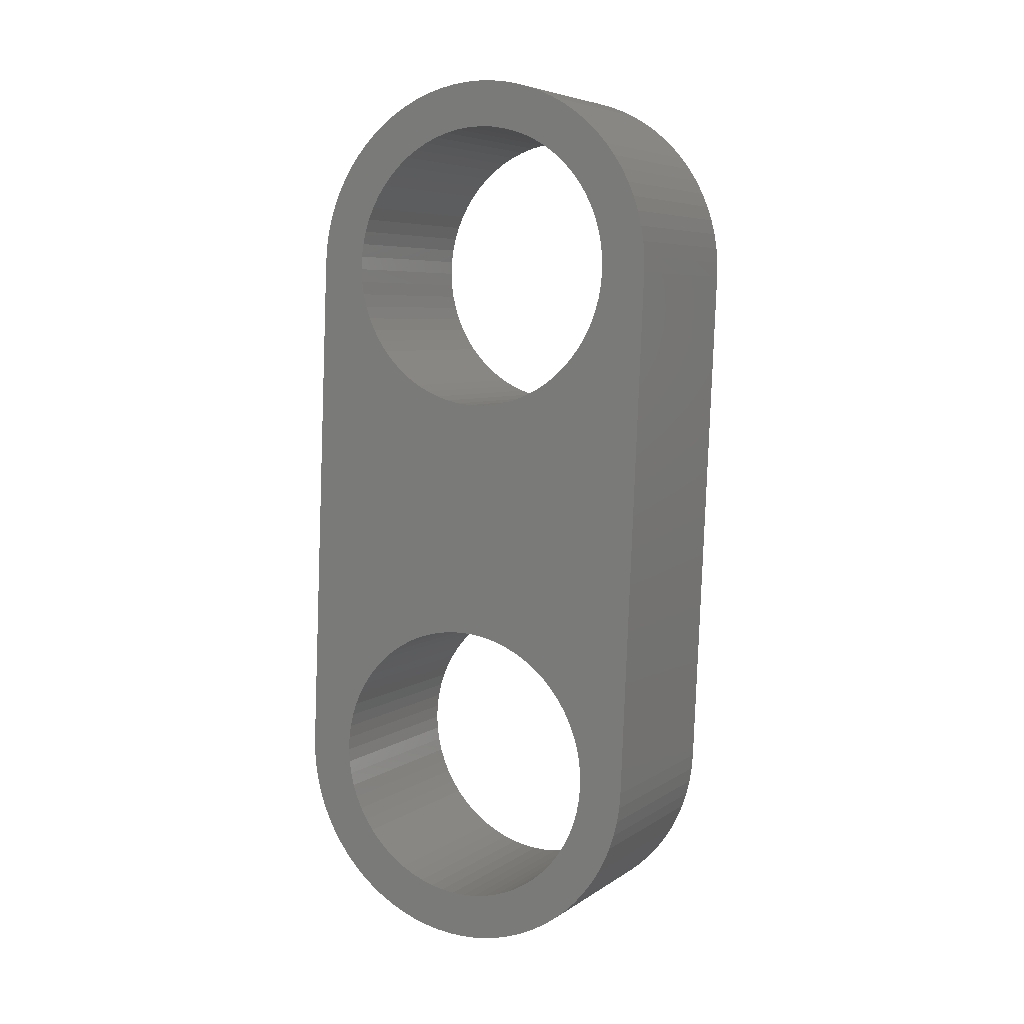
<metadata>
{"format":"stl","ext":"stl","renderer":"f3d","projection":"perspective","resolution":1024,"background":"white","views":[{"elev":6.0,"azim":118.7,"up":"+Y"}]}
</metadata>
<code>
# stl→obj: 428 verts, 860 faces
v -9.525 42.19 77.21
v 0 42.19 77.21
v -9.525 41.52 77.24
v 0 41.52 77.24
v -9.525 40.84 77.21
v 0 40.84 77.21
v -9.525 40.17 77.11
v 0 40.17 77.11
v -9.525 39.51 76.96
v 0 39.51 76.96
v -9.525 38.88 76.74
v 0 38.88 76.74
v -9.525 38.26 76.46
v 0 38.26 76.46
v -9.525 37.67 76.13
v 0 37.67 76.13
v -9.525 37.12 75.74
v 0 37.12 75.74
v -9.525 36.6 75.31
v 0 36.6 75.31
v -9.525 36.13 74.82
v 0 36.13 74.82
v -9.525 35.7 74.3
v 0 35.7 74.3
v -9.525 35.33 73.73
v 0 35.33 73.73
v -9.525 35.01 73.14
v 0 35.01 73.14
v -9.525 34.75 72.52
v 0 34.75 72.52
v -9.525 34.55 71.87
v 0 34.55 71.87
v -9.525 34.41 71.21
v 0 34.41 71.21
v -9.525 34.33 70.54
v 0 34.33 70.54
v -9.525 34.31 69.86
v 0 34.31 69.86
v -9.525 34.36 69.19
v 0 34.36 69.19
v -9.525 34.47 68.52
v 0 34.47 68.52
v -9.525 34.64 67.87
v 0 34.64 67.87
v -9.525 34.87 67.24
v 0 34.87 67.24
v -9.525 35.16 66.63
v 0 35.16 66.63
v -9.525 35.51 66.05
v 0 35.51 66.05
v -9.525 35.91 65.5
v 0 35.91 65.5
v -9.525 36.36 65
v 0 36.36 65
v -9.525 36.85 64.54
v 0 36.85 64.54
v -9.525 37.39 64.12
v 0 37.39 64.12
v -9.525 37.96 63.76
v 0 37.96 63.76
v -9.525 38.56 63.46
v 0 38.56 63.46
v -9.525 39.19 63.21
v 0 39.19 63.21
v -9.525 39.84 63.02
v 0 39.84 63.02
v -9.525 40.51 62.9
v 0 40.51 62.9
v -9.525 41.18 62.83
v 0 41.18 62.83
v -9.525 41.85 62.83
v 0 41.85 62.83
v -9.525 42.53 62.9
v 0 42.53 62.9
v -9.525 43.19 63.02
v 0 43.19 63.02
v -9.525 43.84 63.21
v 0 43.84 63.21
v -9.525 44.47 63.46
v 0 44.47 63.46
v -9.525 45.07 63.76
v 0 45.07 63.76
v -9.525 45.64 64.12
v 0 45.64 64.12
v -9.525 46.18 64.54
v 0 46.18 64.54
v -9.525 46.67 65
v 0 46.67 65
v -9.525 47.12 65.5
v 0 47.12 65.5
v -9.525 47.52 66.05
v 0 47.52 66.05
v -9.525 47.87 66.63
v 0 47.87 66.63
v -9.525 48.16 67.24
v 0 48.16 67.24
v -9.525 48.39 67.87
v 0 48.39 67.87
v -9.525 48.56 68.52
v 0 48.56 68.52
v -9.525 48.67 69.19
v 0 48.67 69.19
v -9.525 48.72 69.86
v 0 48.72 69.86
v -9.525 48.71 70.54
v 0 48.71 70.54
v -9.525 48.63 71.21
v 0 48.63 71.21
v -9.525 48.48 71.87
v 0 48.48 71.87
v -9.525 48.28 72.52
v 0 48.28 72.52
v -9.525 48.02 73.14
v 0 48.02 73.14
v -9.525 47.7 73.73
v 0 47.7 73.73
v -9.525 47.33 74.3
v 0 47.33 74.3
v -9.525 46.9 74.82
v 0 46.9 74.82
v -9.525 46.43 75.31
v 0 46.43 75.31
v -9.525 45.91 75.74
v 0 45.91 75.74
v -9.525 45.36 76.13
v 0 45.36 76.13
v -9.525 44.77 76.46
v 0 44.77 76.46
v -9.525 44.16 76.74
v 0 44.16 76.74
v -9.525 43.52 76.96
v 0 43.52 76.96
v -9.525 42.86 77.11
v 0 42.86 77.11
v -9.525 15.62 78.32
v 0 15.62 78.32
v -9.525 14.94 78.36
v 0 14.94 78.36
v -9.525 14.27 78.32
v 0 14.27 78.32
v -9.525 13.6 78.23
v 0 13.6 78.23
v -9.525 12.94 78.07
v 0 12.94 78.07
v -9.525 12.3 77.85
v 0 12.3 77.85
v -9.525 11.68 77.58
v 0 11.68 77.58
v -9.525 11.1 77.24
v 0 11.1 77.24
v -9.525 10.54 76.86
v 0 10.54 76.86
v -9.525 10.03 76.42
v 0 10.03 76.42
v -9.525 9.556 75.94
v 0 9.556 75.94
v -9.525 9.131 75.41
v 0 9.131 75.41
v -9.525 8.757 74.85
v 0 8.757 74.85
v -9.525 8.438 74.25
v 0 8.438 74.25
v -9.525 8.176 73.63
v 0 8.176 73.63
v -9.525 7.973 72.99
v 0 7.973 72.99
v -9.525 7.831 72.33
v 0 7.831 72.33
v -9.525 7.752 71.65
v 0 7.752 71.65
v -9.525 7.737 70.98
v 0 7.737 70.98
v -9.525 7.784 70.3
v 0 7.784 70.3
v -9.525 7.894 69.64
v 0 7.894 69.64
v -9.525 8.067 68.98
v 0 8.067 68.98
v -9.525 8.299 68.35
v 0 8.299 68.35
v -9.525 8.591 67.74
v 0 8.591 67.74
v -9.525 8.938 67.16
v 0 8.938 67.16
v -9.525 9.337 66.62
v 0 9.337 66.62
v -9.525 9.786 66.11
v 0 9.786 66.11
v -9.525 10.28 65.65
v 0 10.28 65.65
v -9.525 10.82 65.24
v 0 10.82 65.24
v -9.525 11.39 64.88
v 0 11.39 64.88
v -9.525 11.99 64.57
v 0 11.99 64.57
v -9.525 12.62 64.33
v 0 12.62 64.33
v -9.525 13.27 64.14
v 0 13.27 64.14
v -9.525 13.93 64.01
v 0 13.93 64.01
v -9.525 14.6 63.95
v 0 14.6 63.95
v -9.525 15.28 63.95
v 0 15.28 63.95
v -9.525 15.95 64.01
v 0 15.95 64.01
v -9.525 16.62 64.14
v 0 16.62 64.14
v -9.525 17.27 64.33
v 0 17.27 64.33
v -9.525 17.89 64.57
v 0 17.89 64.57
v -9.525 18.5 64.88
v 0 18.5 64.88
v -9.525 19.07 65.24
v 0 19.07 65.24
v -9.525 19.6 65.65
v 0 19.6 65.65
v -9.525 20.1 66.11
v 0 20.1 66.11
v -9.525 20.55 66.62
v 0 20.55 66.62
v -9.525 20.95 67.16
v 0 20.95 67.16
v -9.525 21.29 67.74
v 0 21.29 67.74
v -9.525 21.58 68.35
v 0 21.58 68.35
v -9.525 21.82 68.98
v 0 21.82 68.98
v -9.525 21.99 69.64
v 0 21.99 69.64
v -9.525 22.1 70.3
v 0 22.1 70.3
v -9.525 22.15 70.98
v 0 22.15 70.98
v -9.525 22.13 71.65
v 0 22.13 71.65
v -9.525 22.05 72.33
v 0 22.05 72.33
v -9.525 21.91 72.99
v 0 21.91 72.99
v -9.525 21.71 73.63
v 0 21.71 73.63
v -9.525 21.45 74.25
v 0 21.45 74.25
v -9.525 21.13 74.85
v 0 21.13 74.85
v -9.525 20.75 75.41
v 0 20.75 75.41
v -9.525 20.33 75.94
v 0 20.33 75.94
v -9.525 19.86 76.42
v 0 19.86 76.42
v -9.525 19.34 76.86
v 0 19.34 76.86
v -9.525 18.79 77.24
v 0 18.79 77.24
v -9.525 18.2 77.58
v 0 18.2 77.58
v -9.525 17.58 77.85
v 0 17.58 77.85
v -9.525 16.94 78.07
v 0 16.94 78.07
v -9.525 16.29 78.23
v 0 16.29 78.23
v 0 15.34 80.66
v 0 41.92 79.55
v -9.525 15.34 80.66
v -9.525 41.92 79.55
v -9.525 14.54 61.63
v 0 14.54 61.63
v -9.525 13.78 61.69
v 0 13.78 61.69
v -9.525 13.02 61.82
v 0 13.02 61.82
v -9.525 12.28 62
v 0 12.28 62
v -9.525 11.55 62.25
v 0 11.55 62.25
v -9.525 10.84 62.55
v 0 10.84 62.55
v -9.525 10.17 62.91
v 0 10.17 62.91
v -9.525 9.518 63.32
v 0 9.518 63.32
v -9.525 8.906 63.78
v 0 8.906 63.78
v -9.525 8.332 64.29
v 0 8.332 64.29
v -9.525 7.802 64.84
v 0 7.802 64.84
v -9.525 7.318 65.44
v 0 7.318 65.44
v -9.525 6.883 66.07
v 0 6.883 66.07
v -9.525 6.501 66.74
v 0 6.501 66.74
v -9.525 6.173 67.43
v 0 6.173 67.43
v -9.525 5.902 68.15
v 0 5.902 68.15
v -9.525 5.69 68.88
v 0 5.69 68.88
v -9.525 5.538 69.64
v 0 5.538 69.64
v -9.525 5.446 70.4
v 0 5.446 70.4
v -9.525 5.417 71.16
v 0 5.417 71.16
v -9.525 5.449 71.93
v 0 5.449 71.93
v -9.525 5.543 72.69
v 0 5.543 72.69
v -9.525 5.697 73.44
v 0 5.697 73.44
v -9.525 5.912 74.18
v 0 5.912 74.18
v -9.525 6.185 74.9
v 0 6.185 74.9
v -9.525 6.515 75.59
v 0 6.515 75.59
v -9.525 6.9 76.25
v 0 6.9 76.25
v -9.525 7.337 76.88
v 0 7.337 76.88
v -9.525 7.823 77.48
v 0 7.823 77.48
v -9.525 8.355 78.03
v 0 8.355 78.03
v -9.525 8.93 78.54
v 0 8.93 78.54
v -9.525 9.544 79
v 0 9.544 79
v -9.525 10.19 79.4
v 0 10.19 79.4
v -9.525 10.87 79.76
v 0 10.87 79.76
v -9.525 11.58 80.06
v 0 11.58 80.06
v -9.525 12.31 80.3
v 0 12.31 80.3
v -9.525 13.05 80.48
v 0 13.05 80.48
v -9.525 13.81 80.61
v 0 13.81 80.61
v -9.525 14.57 80.67
v 0 14.57 80.67
v 0 41.12 60.52
v -9.525 41.12 60.52
v -9.525 42.68 79.49
v 0 42.68 79.49
v -9.525 43.44 79.36
v 0 43.44 79.36
v -9.525 44.18 79.18
v 0 44.18 79.18
v -9.525 44.91 78.93
v 0 44.91 78.93
v -9.525 45.61 78.63
v 0 45.61 78.63
v -9.525 46.29 78.27
v 0 46.29 78.27
v -9.525 46.94 77.86
v 0 46.94 77.86
v -9.525 47.55 77.4
v 0 47.55 77.4
v -9.525 48.13 76.89
v 0 48.13 76.89
v -9.525 48.66 76.34
v 0 48.66 76.34
v -9.525 49.14 75.74
v 0 49.14 75.74
v -9.525 49.57 75.11
v 0 49.57 75.11
v -9.525 49.96 74.45
v 0 49.96 74.45
v -9.525 50.28 73.75
v 0 50.28 73.75
v -9.525 50.56 73.03
v 0 50.56 73.03
v -9.525 50.77 72.3
v 0 50.77 72.3
v -9.525 50.92 71.55
v 0 50.92 71.55
v -9.525 51.01 70.78
v 0 51.01 70.78
v -9.525 51.04 70.02
v 0 51.04 70.02
v -9.525 51.01 69.25
v 0 51.01 69.25
v -9.525 50.91 68.49
v 0 50.91 68.49
v -9.525 50.76 67.74
v 0 50.76 67.74
v -9.525 50.55 67
v 0 50.55 67
v -9.525 50.27 66.29
v 0 50.27 66.29
v -9.525 49.94 65.59
v 0 49.94 65.59
v -9.525 49.56 64.93
v 0 49.56 64.93
v -9.525 49.12 64.3
v 0 49.12 64.3
v -9.525 48.63 63.71
v 0 48.63 63.71
v -9.525 48.1 63.15
v 0 48.1 63.15
v -9.525 47.53 62.64
v 0 47.53 62.64
v -9.525 46.91 62.19
v 0 46.91 62.19
v -9.525 46.26 61.78
v 0 46.26 61.78
v -9.525 45.58 61.42
v 0 45.58 61.42
v -9.525 44.88 61.12
v 0 44.88 61.12
v -9.525 44.15 60.88
v 0 44.15 60.88
v -9.525 43.41 60.7
v 0 43.41 60.7
v -9.525 42.65 60.58
v 0 42.65 60.58
v -9.525 41.88 60.52
v 0 41.88 60.52
f 1 2 3
f 3 2 4
f 3 4 5
f 5 4 6
f 5 6 7
f 7 6 8
f 7 8 9
f 9 8 10
f 9 10 11
f 11 10 12
f 11 12 13
f 13 12 14
f 13 14 15
f 15 14 16
f 15 16 17
f 17 16 18
f 17 18 19
f 19 18 20
f 19 20 21
f 21 20 22
f 21 22 23
f 23 22 24
f 23 24 25
f 25 24 26
f 25 26 27
f 27 26 28
f 27 28 29
f 29 28 30
f 29 30 31
f 31 30 32
f 31 32 33
f 33 32 34
f 33 34 35
f 35 34 36
f 35 36 37
f 37 36 38
f 37 38 39
f 39 38 40
f 39 40 41
f 41 40 42
f 41 42 43
f 43 42 44
f 43 44 45
f 45 44 46
f 45 46 47
f 47 46 48
f 47 48 49
f 49 48 50
f 49 50 51
f 51 50 52
f 51 52 53
f 53 52 54
f 53 54 55
f 55 54 56
f 55 56 57
f 57 56 58
f 57 58 59
f 59 58 60
f 59 60 61
f 61 60 62
f 61 62 63
f 63 62 64
f 63 64 65
f 65 64 66
f 65 66 67
f 67 66 68
f 67 68 69
f 69 68 70
f 69 70 71
f 71 70 72
f 71 72 73
f 73 72 74
f 73 74 75
f 75 74 76
f 75 76 77
f 77 76 78
f 77 78 79
f 79 78 80
f 79 80 81
f 81 80 82
f 81 82 83
f 83 82 84
f 83 84 85
f 85 84 86
f 85 86 87
f 87 86 88
f 87 88 89
f 89 88 90
f 89 90 91
f 91 90 92
f 91 92 93
f 93 92 94
f 93 94 95
f 95 94 96
f 95 96 97
f 97 96 98
f 97 98 99
f 99 98 100
f 99 100 101
f 101 100 102
f 101 102 103
f 103 102 104
f 103 104 105
f 105 104 106
f 105 106 107
f 107 106 108
f 107 108 109
f 109 108 110
f 109 110 111
f 111 110 112
f 111 112 113
f 113 112 114
f 113 114 115
f 115 114 116
f 115 116 117
f 117 116 118
f 117 118 119
f 119 118 120
f 119 120 121
f 121 120 122
f 121 122 123
f 123 122 124
f 123 124 125
f 125 124 126
f 125 126 127
f 127 126 128
f 127 128 129
f 129 128 130
f 129 130 131
f 131 130 132
f 131 132 133
f 133 132 134
f 133 134 1
f 1 134 2
f 135 136 137
f 137 136 138
f 137 138 139
f 139 138 140
f 139 140 141
f 141 140 142
f 141 142 143
f 143 142 144
f 143 144 145
f 145 144 146
f 145 146 147
f 147 146 148
f 147 148 149
f 149 148 150
f 149 150 151
f 151 150 152
f 151 152 153
f 153 152 154
f 153 154 155
f 155 154 156
f 155 156 157
f 157 156 158
f 157 158 159
f 159 158 160
f 159 160 161
f 161 160 162
f 161 162 163
f 163 162 164
f 163 164 165
f 165 164 166
f 165 166 167
f 167 166 168
f 167 168 169
f 169 168 170
f 169 170 171
f 171 170 172
f 171 172 173
f 173 172 174
f 173 174 175
f 175 174 176
f 175 176 177
f 177 176 178
f 177 178 179
f 179 178 180
f 179 180 181
f 181 180 182
f 181 182 183
f 183 182 184
f 183 184 185
f 185 184 186
f 185 186 187
f 187 186 188
f 187 188 189
f 189 188 190
f 189 190 191
f 191 190 192
f 191 192 193
f 193 192 194
f 193 194 195
f 195 194 196
f 195 196 197
f 197 196 198
f 197 198 199
f 199 198 200
f 199 200 201
f 201 200 202
f 201 202 203
f 203 202 204
f 203 204 205
f 205 204 206
f 205 206 207
f 207 206 208
f 207 208 209
f 209 208 210
f 209 210 211
f 211 210 212
f 211 212 213
f 213 212 214
f 213 214 215
f 215 214 216
f 215 216 217
f 217 216 218
f 217 218 219
f 219 218 220
f 219 220 221
f 221 220 222
f 221 222 223
f 223 222 224
f 223 224 225
f 225 224 226
f 225 226 227
f 227 226 228
f 227 228 229
f 229 228 230
f 229 230 231
f 231 230 232
f 231 232 233
f 233 232 234
f 233 234 235
f 235 234 236
f 235 236 237
f 237 236 238
f 237 238 239
f 239 238 240
f 239 240 241
f 241 240 242
f 241 242 243
f 243 242 244
f 243 244 245
f 245 244 246
f 245 246 247
f 247 246 248
f 247 248 249
f 249 248 250
f 249 250 251
f 251 250 252
f 251 252 253
f 253 252 254
f 253 254 255
f 255 254 256
f 255 256 257
f 257 256 258
f 257 258 259
f 259 258 260
f 259 260 261
f 261 260 262
f 261 262 263
f 263 262 264
f 263 264 265
f 265 264 266
f 265 266 267
f 267 266 268
f 267 268 135
f 135 268 136
f 269 270 271
f 271 270 272
f 273 274 275
f 275 274 276
f 275 276 277
f 277 276 278
f 277 278 279
f 279 278 280
f 279 280 281
f 281 280 282
f 281 282 283
f 283 282 284
f 283 284 285
f 285 284 286
f 285 286 287
f 287 286 288
f 287 288 289
f 289 288 290
f 289 290 291
f 291 290 292
f 291 292 293
f 293 292 294
f 293 294 295
f 295 294 296
f 295 296 297
f 297 296 298
f 297 298 299
f 299 298 300
f 299 300 301
f 301 300 302
f 301 302 303
f 303 302 304
f 303 304 305
f 305 304 306
f 305 306 307
f 307 306 308
f 307 308 309
f 309 308 310
f 309 310 311
f 311 310 312
f 311 312 313
f 313 312 314
f 313 314 315
f 315 314 316
f 315 316 317
f 317 316 318
f 317 318 319
f 319 318 320
f 319 320 321
f 321 320 322
f 321 322 323
f 323 322 324
f 323 324 325
f 325 324 326
f 325 326 327
f 327 326 328
f 327 328 329
f 329 328 330
f 329 330 331
f 331 330 332
f 331 332 333
f 333 332 334
f 333 334 335
f 335 334 336
f 335 336 337
f 337 336 338
f 337 338 339
f 339 338 340
f 339 340 341
f 341 340 342
f 341 342 343
f 343 342 344
f 343 344 345
f 345 344 346
f 345 346 347
f 347 346 348
f 347 348 349
f 349 348 350
f 349 350 271
f 271 350 269
f 351 274 352
f 352 274 273
f 272 270 353
f 353 270 354
f 353 354 355
f 355 354 356
f 355 356 357
f 357 356 358
f 357 358 359
f 359 358 360
f 359 360 361
f 361 360 362
f 361 362 363
f 363 362 364
f 363 364 365
f 365 364 366
f 365 366 367
f 367 366 368
f 367 368 369
f 369 368 370
f 369 370 371
f 371 370 372
f 371 372 373
f 373 372 374
f 373 374 375
f 375 374 376
f 375 376 377
f 377 376 378
f 377 378 379
f 379 378 380
f 379 380 381
f 381 380 382
f 381 382 383
f 383 382 384
f 383 384 385
f 385 384 386
f 385 386 387
f 387 386 388
f 387 388 389
f 389 388 390
f 389 390 391
f 391 390 392
f 391 392 393
f 393 392 394
f 393 394 395
f 395 394 396
f 395 396 397
f 397 396 398
f 397 398 399
f 399 398 400
f 399 400 401
f 401 400 402
f 401 402 403
f 403 402 404
f 403 404 405
f 405 404 406
f 405 406 407
f 407 406 408
f 407 408 409
f 409 408 410
f 409 410 411
f 411 410 412
f 411 412 413
f 413 412 414
f 413 414 415
f 415 414 416
f 415 416 417
f 417 416 418
f 417 418 419
f 419 418 420
f 419 420 421
f 421 420 422
f 421 422 423
f 423 422 424
f 423 424 425
f 425 424 426
f 425 426 427
f 427 426 428
f 427 428 352
f 352 428 351
f 136 269 138
f 138 269 350
f 138 350 348
f 136 268 269
f 269 268 266
f 269 266 264
f 264 262 269
f 269 262 270
f 270 262 260
f 270 260 14
f 14 260 258
f 14 258 16
f 16 258 256
f 16 256 18
f 18 256 254
f 18 254 20
f 20 254 252
f 20 252 22
f 22 252 250
f 22 250 24
f 24 250 248
f 24 248 26
f 26 248 246
f 26 246 28
f 28 246 244
f 28 244 30
f 30 244 242
f 30 242 32
f 32 242 240
f 32 240 34
f 34 240 238
f 34 238 36
f 36 238 236
f 36 236 38
f 38 236 234
f 38 234 40
f 40 234 232
f 40 232 42
f 42 232 230
f 42 230 44
f 44 230 228
f 44 228 46
f 46 228 226
f 46 226 48
f 48 226 224
f 48 224 50
f 50 224 222
f 50 222 52
f 52 222 220
f 52 220 54
f 54 220 218
f 54 218 56
f 56 218 216
f 56 216 58
f 58 216 214
f 58 214 60
f 60 214 274
f 60 274 351
f 214 212 274
f 274 212 210
f 274 210 208
f 208 206 274
f 274 206 204
f 274 204 276
f 276 204 278
f 278 204 280
f 280 204 202
f 280 202 282
f 282 202 284
f 284 202 200
f 284 200 286
f 286 200 198
f 286 198 288
f 288 198 196
f 288 196 290
f 290 196 194
f 290 194 292
f 292 194 192
f 292 192 294
f 294 192 190
f 294 190 296
f 296 190 188
f 296 188 298
f 298 188 186
f 298 186 300
f 300 186 184
f 300 184 302
f 302 184 182
f 302 182 304
f 304 182 180
f 304 180 178
f 304 178 306
f 306 178 176
f 306 176 308
f 308 176 174
f 308 174 310
f 310 174 172
f 310 172 312
f 312 172 170
f 312 170 314
f 314 170 168
f 314 168 316
f 316 168 166
f 316 166 318
f 318 166 164
f 318 164 320
f 320 164 162
f 320 162 322
f 322 162 160
f 322 160 324
f 324 160 158
f 324 158 326
f 326 158 156
f 326 156 328
f 328 156 154
f 328 154 152
f 328 152 330
f 330 152 150
f 330 150 332
f 332 150 148
f 332 148 334
f 334 148 146
f 334 146 336
f 336 146 144
f 336 144 338
f 338 144 340
f 340 144 142
f 340 142 342
f 342 142 140
f 342 140 344
f 344 140 346
f 346 140 348
f 348 140 138
f 2 354 4
f 4 354 270
f 4 270 6
f 6 270 8
f 8 270 10
f 10 270 12
f 12 270 14
f 134 360 2
f 2 360 358
f 2 358 356
f 360 134 362
f 362 134 132
f 362 132 364
f 364 132 366
f 366 132 130
f 366 130 368
f 368 130 128
f 368 128 370
f 370 128 126
f 370 126 372
f 372 126 124
f 372 124 122
f 372 122 374
f 374 122 120
f 374 120 376
f 376 120 118
f 376 118 378
f 378 118 116
f 378 116 380
f 380 116 114
f 380 114 382
f 382 114 112
f 382 112 384
f 384 112 110
f 384 110 386
f 386 110 108
f 386 108 388
f 388 108 106
f 388 106 390
f 390 106 104
f 390 104 392
f 392 104 102
f 392 102 394
f 394 102 100
f 394 100 396
f 396 100 98
f 396 98 96
f 396 96 398
f 398 96 94
f 398 94 400
f 400 94 92
f 400 92 402
f 402 92 90
f 402 90 404
f 404 90 88
f 404 88 406
f 406 88 86
f 406 86 408
f 408 86 84
f 408 84 410
f 410 84 82
f 410 82 412
f 412 82 80
f 412 80 414
f 414 80 78
f 414 78 416
f 416 78 76
f 416 76 418
f 418 76 74
f 418 74 420
f 420 74 422
f 422 74 72
f 422 72 424
f 424 72 426
f 426 72 428
f 428 72 70
f 428 70 351
f 351 70 68
f 351 68 66
f 66 64 351
f 351 64 62
f 351 62 60
f 356 354 2
f 139 347 137
f 137 347 349
f 137 349 271
f 141 341 139
f 139 341 343
f 139 343 345
f 341 141 339
f 339 141 143
f 339 143 337
f 337 143 335
f 335 143 145
f 335 145 333
f 333 145 147
f 333 147 331
f 331 147 149
f 331 149 329
f 329 149 151
f 329 151 327
f 327 151 153
f 327 153 155
f 327 155 325
f 325 155 157
f 325 157 323
f 323 157 159
f 323 159 321
f 321 159 161
f 321 161 319
f 319 161 163
f 319 163 317
f 317 163 165
f 317 165 315
f 315 165 167
f 315 167 313
f 313 167 169
f 313 169 311
f 311 169 171
f 311 171 309
f 309 171 173
f 309 173 307
f 307 173 175
f 307 175 305
f 305 175 177
f 305 177 303
f 303 177 179
f 303 179 181
f 303 181 301
f 301 181 183
f 301 183 299
f 299 183 185
f 299 185 297
f 297 185 187
f 297 187 295
f 295 187 189
f 295 189 293
f 293 189 191
f 293 191 291
f 291 191 193
f 291 193 289
f 289 193 195
f 289 195 287
f 287 195 197
f 287 197 285
f 285 197 199
f 285 199 283
f 283 199 201
f 283 201 281
f 281 201 279
f 279 201 203
f 279 203 277
f 277 203 275
f 275 203 273
f 273 203 205
f 273 205 207
f 207 209 273
f 273 209 211
f 273 211 213
f 215 57 213
f 213 57 59
f 213 59 273
f 273 59 352
f 352 59 61
f 352 61 63
f 57 215 55
f 55 215 217
f 55 217 53
f 53 217 219
f 53 219 51
f 51 219 221
f 51 221 49
f 49 221 223
f 49 223 47
f 47 223 225
f 47 225 45
f 45 225 227
f 45 227 43
f 43 227 229
f 43 229 41
f 41 229 231
f 41 231 39
f 39 231 233
f 39 233 37
f 37 233 235
f 37 235 35
f 35 235 237
f 35 237 33
f 33 237 239
f 33 239 31
f 31 239 241
f 31 241 29
f 29 241 243
f 29 243 27
f 27 243 245
f 27 245 25
f 25 245 247
f 25 247 23
f 23 247 249
f 23 249 21
f 21 249 251
f 21 251 19
f 19 251 253
f 19 253 17
f 17 253 255
f 17 255 15
f 15 255 257
f 15 257 13
f 13 257 259
f 13 259 272
f 272 259 261
f 272 261 271
f 271 261 263
f 271 263 265
f 265 267 271
f 271 267 135
f 271 135 137
f 5 272 3
f 3 272 353
f 3 353 1
f 1 353 355
f 1 355 357
f 5 7 272
f 272 7 9
f 272 9 11
f 11 13 272
f 63 65 352
f 352 65 67
f 352 67 69
f 352 69 427
f 427 69 71
f 427 71 425
f 425 71 423
f 423 71 421
f 421 71 73
f 421 73 419
f 419 73 417
f 417 73 75
f 417 75 415
f 415 75 77
f 415 77 413
f 413 77 79
f 413 79 411
f 411 79 81
f 411 81 409
f 409 81 83
f 409 83 407
f 407 83 85
f 407 85 405
f 405 85 87
f 405 87 403
f 403 87 89
f 403 89 401
f 401 89 91
f 401 91 399
f 399 91 93
f 399 93 397
f 397 93 95
f 397 95 395
f 395 95 97
f 395 97 99
f 395 99 393
f 393 99 101
f 393 101 391
f 391 101 103
f 391 103 389
f 389 103 105
f 389 105 387
f 387 105 107
f 387 107 385
f 385 107 109
f 385 109 383
f 383 109 111
f 383 111 381
f 381 111 113
f 381 113 379
f 379 113 115
f 379 115 377
f 377 115 117
f 377 117 375
f 375 117 119
f 375 119 373
f 373 119 121
f 373 121 371
f 371 121 123
f 371 123 125
f 371 125 369
f 369 125 127
f 369 127 367
f 367 127 129
f 367 129 365
f 365 129 131
f 365 131 363
f 363 131 361
f 361 131 133
f 361 133 359
f 359 133 1
f 359 1 357
f 345 347 139

</code>
